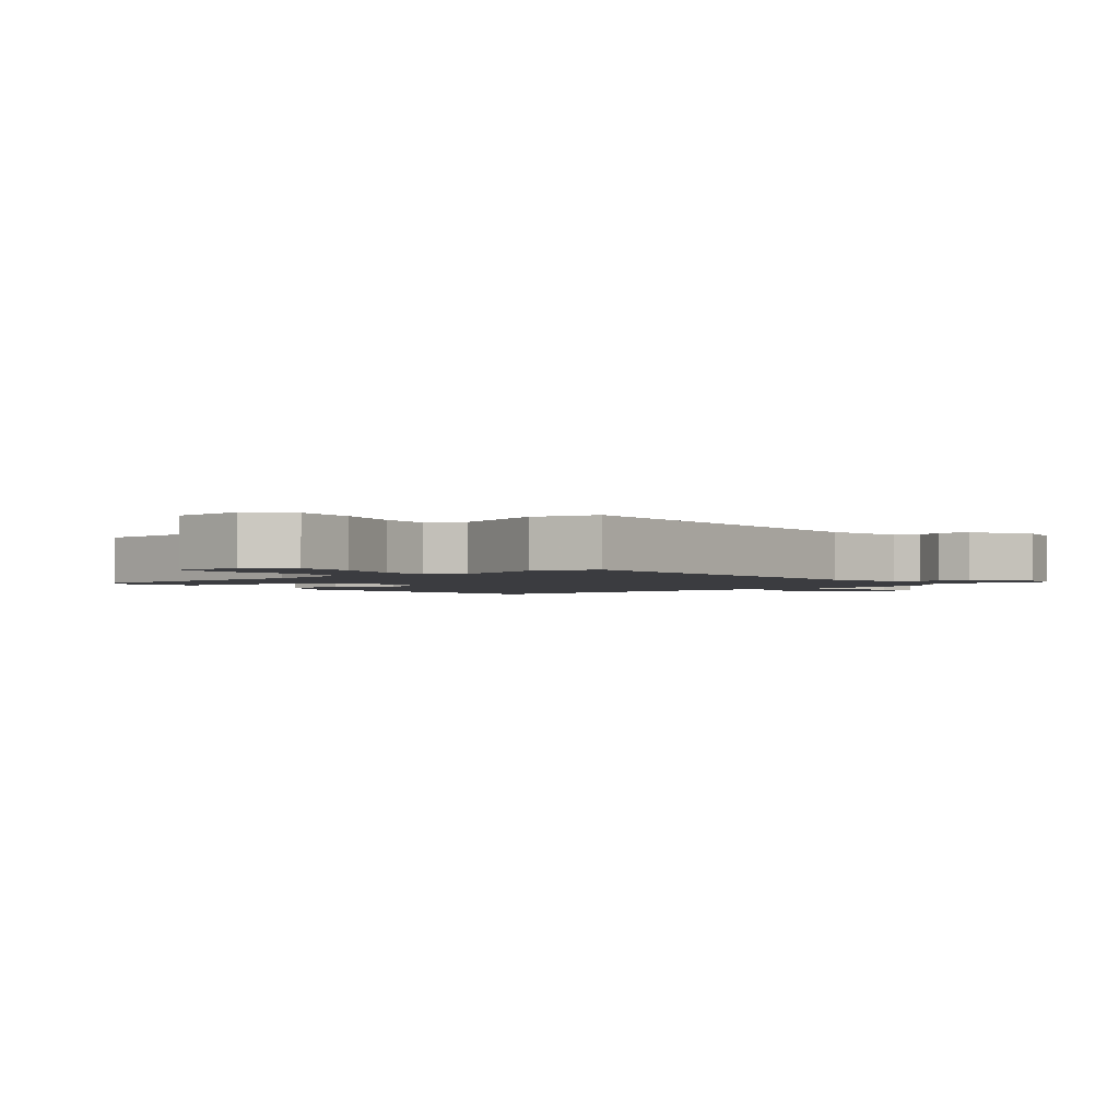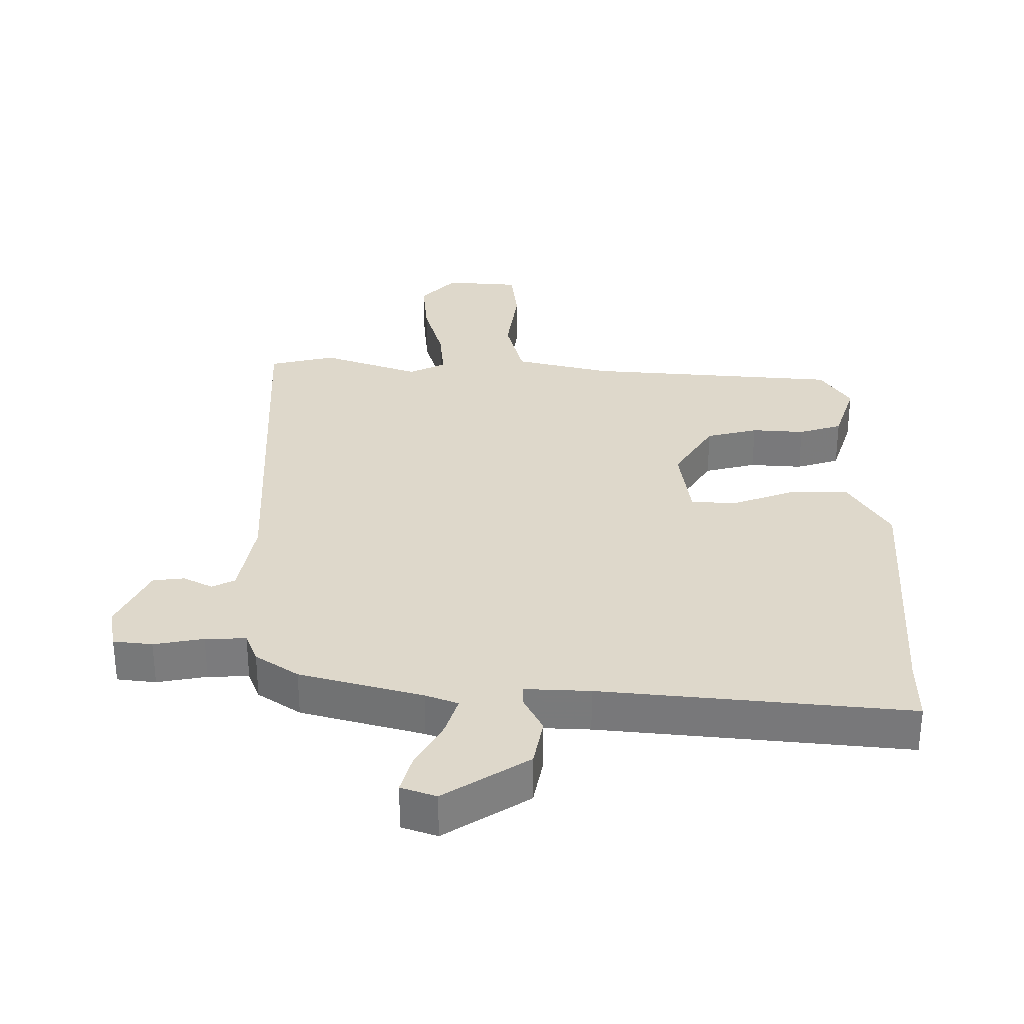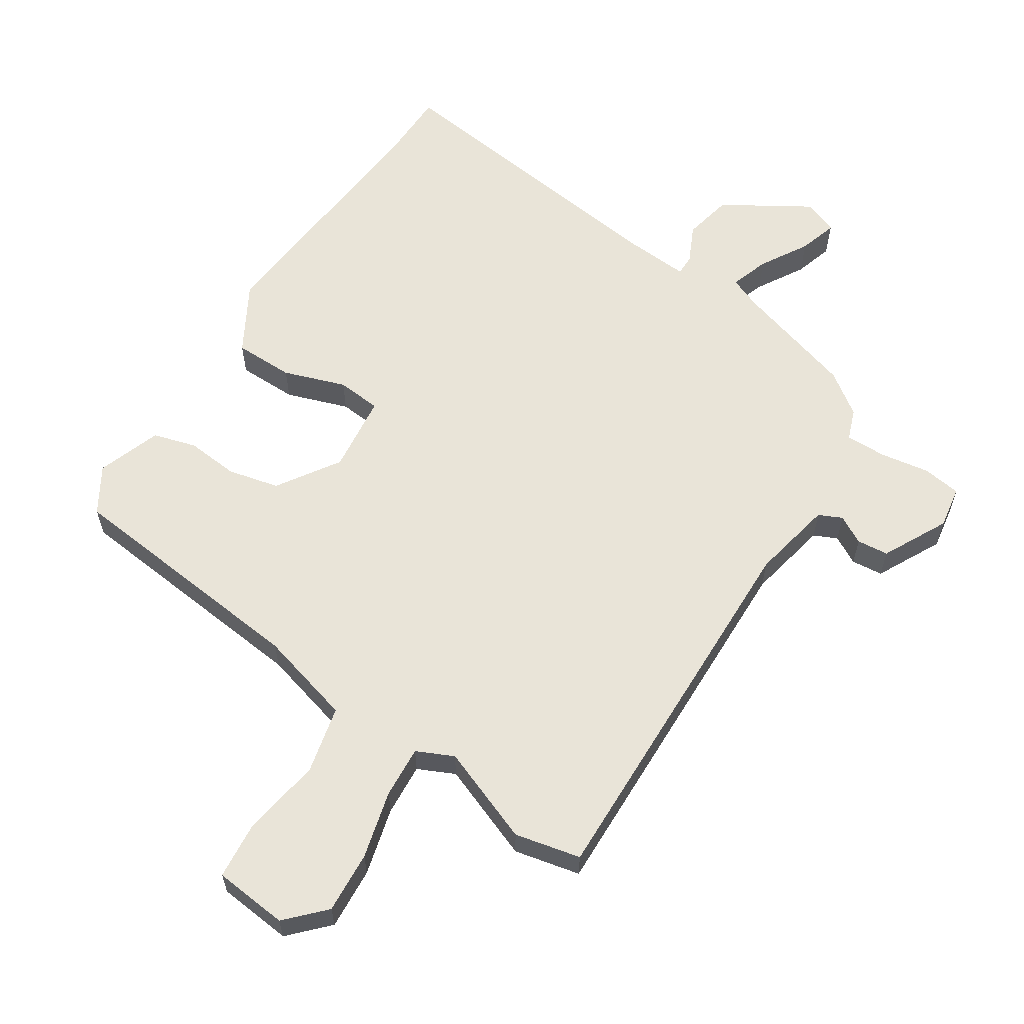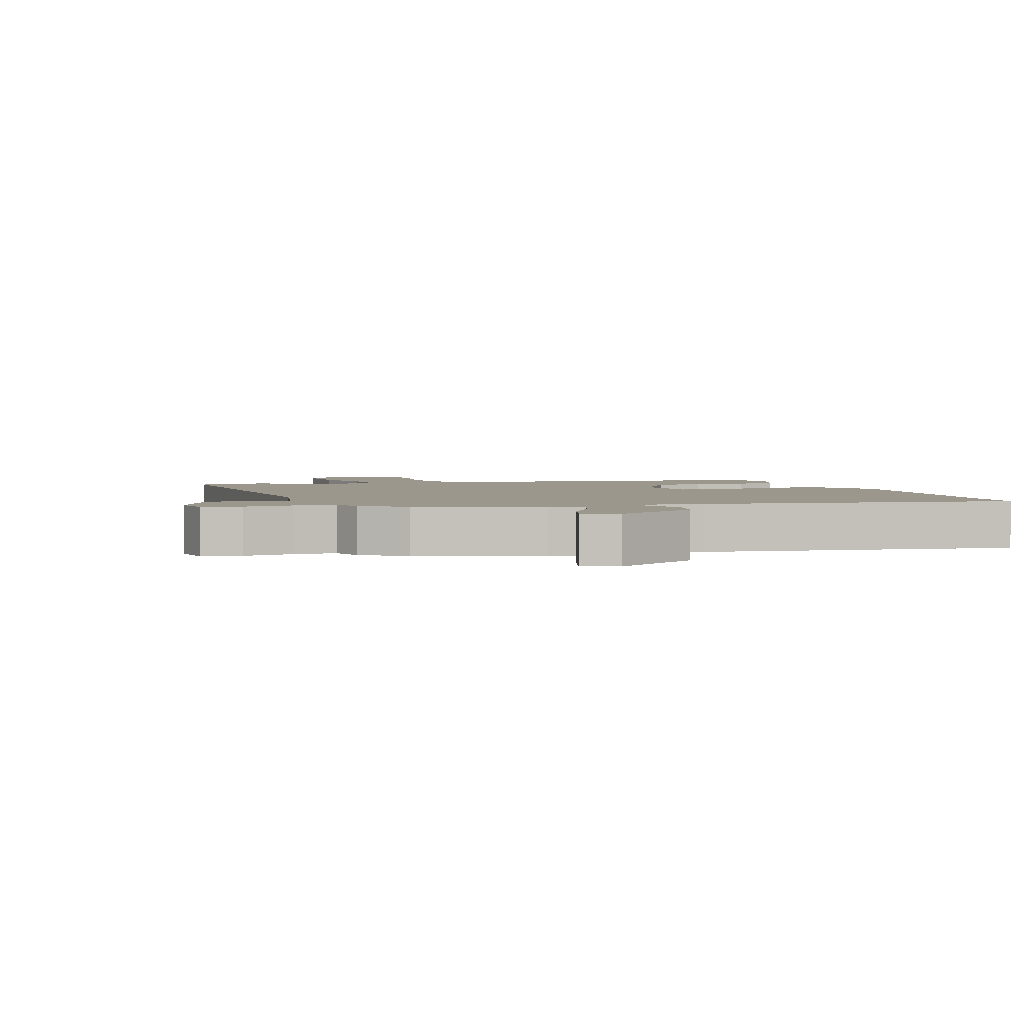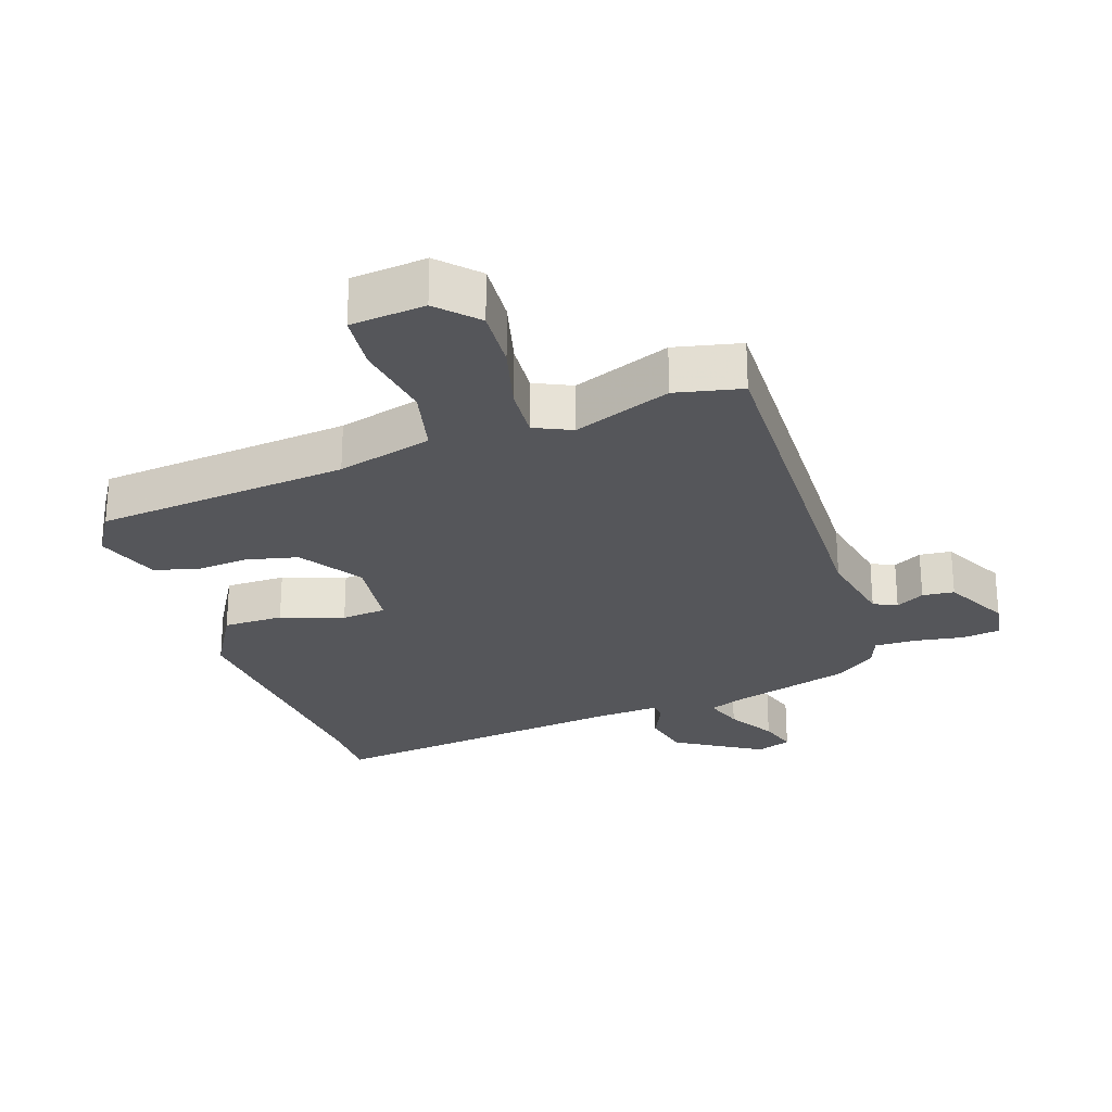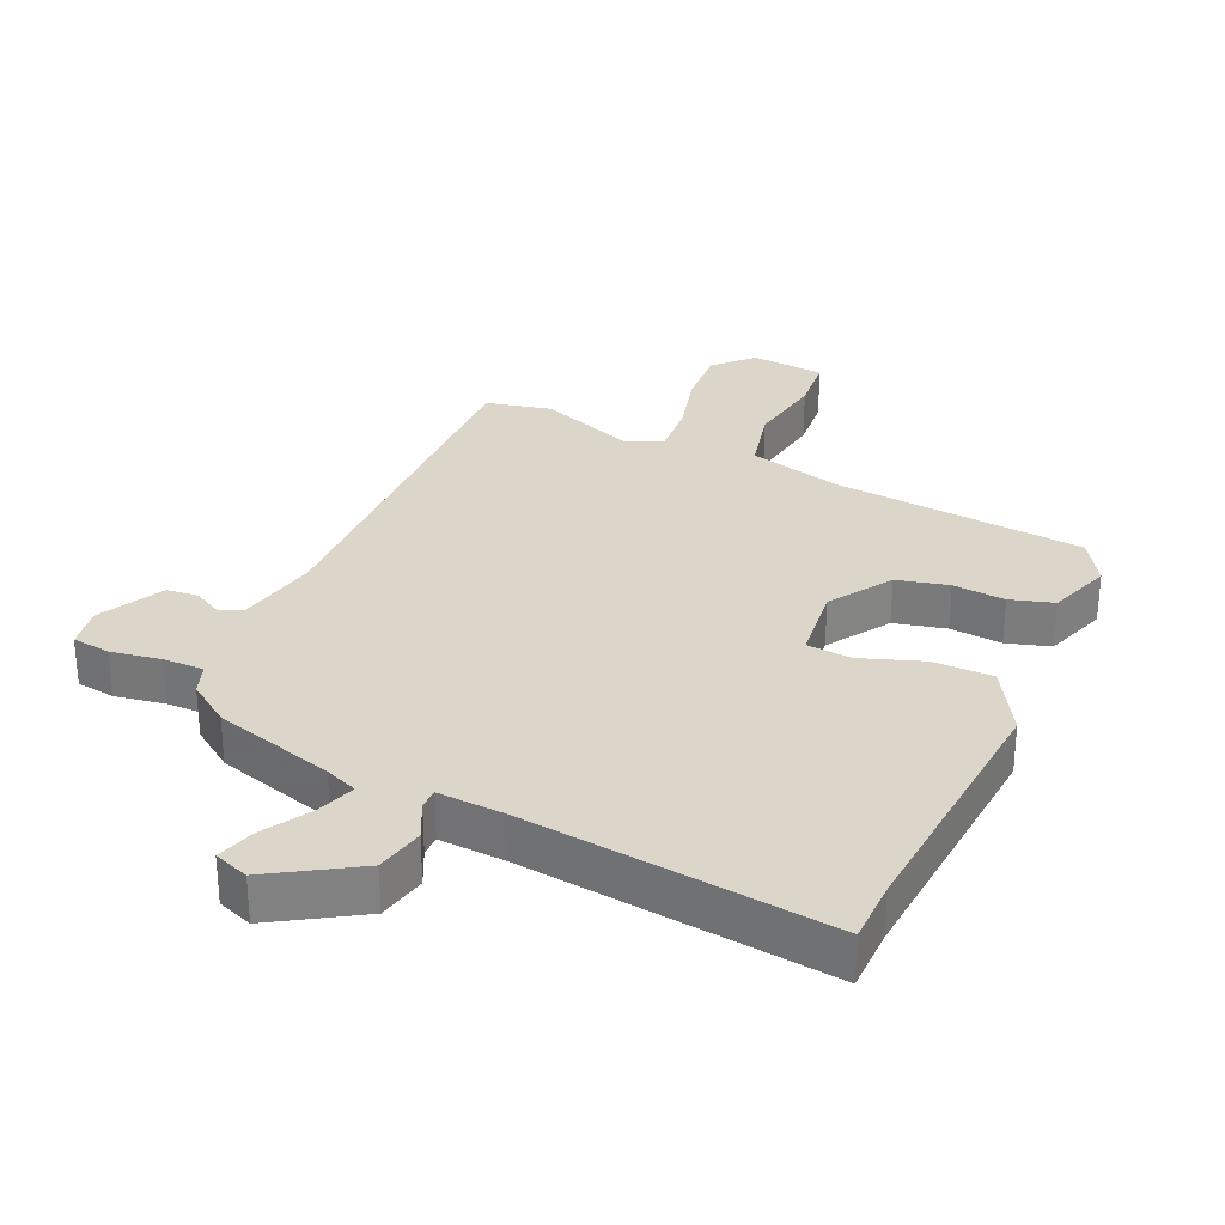
<metadata>
{"format":"obj","ext":"obj","renderer":"f3d","projection":"perspective","resolution":1024,"background":"white","views":[{"elev":-2.0,"azim":37.7,"up":"+Y"},{"elev":31.6,"azim":179.3,"up":"+Y"},{"elev":60.4,"azim":33.3,"up":"+Y"},{"elev":2.7,"azim":161.6,"up":"+Y"},{"elev":-25.9,"azim":19.0,"up":"+Y"},{"elev":29.9,"azim":-155.6,"up":"+Y"}]}
</metadata>
<code>
v 0.412 0.07 0.52
v 0.514 0.07 0.497
v 0.496 0.07 -0.097
v 0.521 0.07 -0.224
v 0.557 0.07 -0.241
v 0.601 0.07 -0.217
v 0.65 0.07 -0.222
v 0.701 0.07 -0.323
v 0.69 0.07 -0.389
v 0.63 0.07 -0.397
v 0.553 0.07 -0.384
v 0.49 0.07 -0.383
v 0.472 0.07 -0.431
v 0.407 0.07 -0.477
v 0.219 0.07 -0.532
v 0.169 0.07 -0.552
v 0.189 0.07 -0.612
v 0.232 0.07 -0.686
v 0.25 0.07 -0.746
v 0.196 0.07 -0.766
v 0.064 0.07 -0.684
v 0.048 0.07 -0.608
v 0.076 0.07 -0.55
v 0.076 0.07 -0.518
v -0.025 0.07 -0.524
v -0.499 0.07 -0.579
v -0.5 0.07 -0.48
v -0.531 0.07 -0.073
v -0.47 0.07 0.032
v -0.377 0.07 0.032
v -0.281 0.07 -0.002
v -0.212 0.07 0.004
v -0.197 0.07 0.126
v -0.259 0.07 0.222
v -0.339 0.07 0.241
v -0.42 0.07 0.234
v -0.487 0.07 0.254
v -0.521 0.07 0.353
v -0.477 0.07 0.424
v -0.086 0.07 0.462
v 0.061 0.07 0.501
v 0.086 0.07 0.606
v 0.067 0.07 0.729
v 0.076 0.07 0.819
v 0.191 0.07 0.83
v 0.246 0.07 0.772
v 0.239 0.07 0.676
v 0.211 0.07 0.571
v 0.205 0.07 0.49
v 0.262 0.07 0.463
v 0.412 0 0.52
v 0.514 0 0.497
v 0.496 0 -0.097
v 0.521 0 -0.224
v 0.557 0 -0.241
v 0.601 0 -0.217
v 0.65 0 -0.222
v 0.701 0 -0.323
v 0.69 0 -0.389
v 0.63 0 -0.397
v 0.553 0 -0.384
v 0.49 0 -0.383
v 0.472 0 -0.431
v 0.407 0 -0.477
v 0.219 0 -0.532
v 0.169 0 -0.552
v 0.189 0 -0.612
v 0.232 0 -0.686
v 0.25 0 -0.746
v 0.196 0 -0.766
v 0.064 0 -0.684
v 0.048 0 -0.608
v 0.076 0 -0.55
v 0.076 0 -0.518
v -0.025 0 -0.524
v -0.499 0 -0.579
v -0.5 0 -0.48
v -0.531 0 -0.073
v -0.47 0 0.032
v -0.377 0 0.032
v -0.281 0 -0.002
v -0.212 0 0.004
v -0.197 0 0.126
v -0.259 0 0.222
v -0.339 0 0.241
v -0.42 0 0.234
v -0.487 0 0.254
v -0.521 0 0.353
v -0.477 0 0.424
v -0.086 0 0.462
v 0.061 0 0.501
v 0.086 0 0.606
v 0.067 0 0.729
v 0.076 0 0.819
v 0.191 0 0.83
v 0.246 0 0.772
v 0.239 0 0.676
v 0.211 0 0.571
v 0.205 0 0.49
v 0.262 0 0.463
f 46 47 48
f 45 46 48
f 44 45 48
f 43 44 48
f 42 43 48
f 41 42 48 49
f 40 41 49 50
f 39 40 50
f 38 39 50
f 37 38 50
f 36 37 50
f 35 36 50
f 29 30 31
f 28 29 31
f 27 28 31
f 27 31 32
f 26 27 32
f 25 26 32
f 24 25 32 33
f 21 22 23
f 20 21 23
f 19 20 23
f 18 19 23
f 17 18 23
f 16 17 23 24
f 15 16 24 33
f 14 15 33
f 13 14 33
f 12 13 33
f 9 10 11
f 8 9 11
f 7 8 11
f 6 7 11
f 5 6 11
f 4 5 11 12
f 12 33 34
f 4 12 34
f 3 4 34
f 2 3 34
f 1 2 34
f 50 1 34
f 34 35 50
f 98 97 96
f 98 96 95
f 98 95 94
f 98 94 93
f 98 93 92
f 99 98 92 91
f 100 99 91 90
f 100 90 89
f 100 89 88
f 100 88 87
f 100 87 86
f 100 86 85
f 81 80 79
f 81 79 78
f 81 78 77
f 82 81 77
f 82 77 76
f 82 76 75
f 83 82 75 74
f 73 72 71
f 73 71 70
f 73 70 69
f 73 69 68
f 73 68 67
f 74 73 67 66
f 83 74 66 65
f 83 65 64
f 83 64 63
f 83 63 62
f 61 60 59
f 61 59 58
f 61 58 57
f 61 57 56
f 61 56 55
f 62 61 55 54
f 84 83 62
f 84 62 54
f 84 54 53
f 84 53 52
f 84 52 51
f 84 51 100
f 100 85 84
f 1 51 52 2
f 2 52 53 3
f 3 53 54 4
f 4 54 55 5
f 5 55 56 6
f 6 56 57 7
f 7 57 58 8
f 8 58 59 9
f 9 59 60 10
f 10 60 61 11
f 11 61 62 12
f 12 62 63 13
f 13 63 64 14
f 14 64 65 15
f 15 65 66 16
f 16 66 67 17
f 17 67 68 18
f 18 68 69 19
f 19 69 70 20
f 20 70 71 21
f 21 71 72 22
f 22 72 73 23
f 23 73 74 24
f 24 74 75 25
f 25 75 76 26
f 26 76 77 27
f 27 77 78 28
f 28 78 79 29
f 29 79 80 30
f 30 80 81 31
f 31 81 82 32
f 32 82 83 33
f 33 83 84 34
f 34 84 85 35
f 35 85 86 36
f 36 86 87 37
f 37 87 88 38
f 38 88 89 39
f 39 89 90 40
f 40 90 91 41
f 41 91 92 42
f 42 92 93 43
f 43 93 94 44
f 44 94 95 45
f 45 95 96 46
f 46 96 97 47
f 47 97 98 48
f 48 98 99 49
f 49 99 100 50
f 50 100 51 1

</code>
